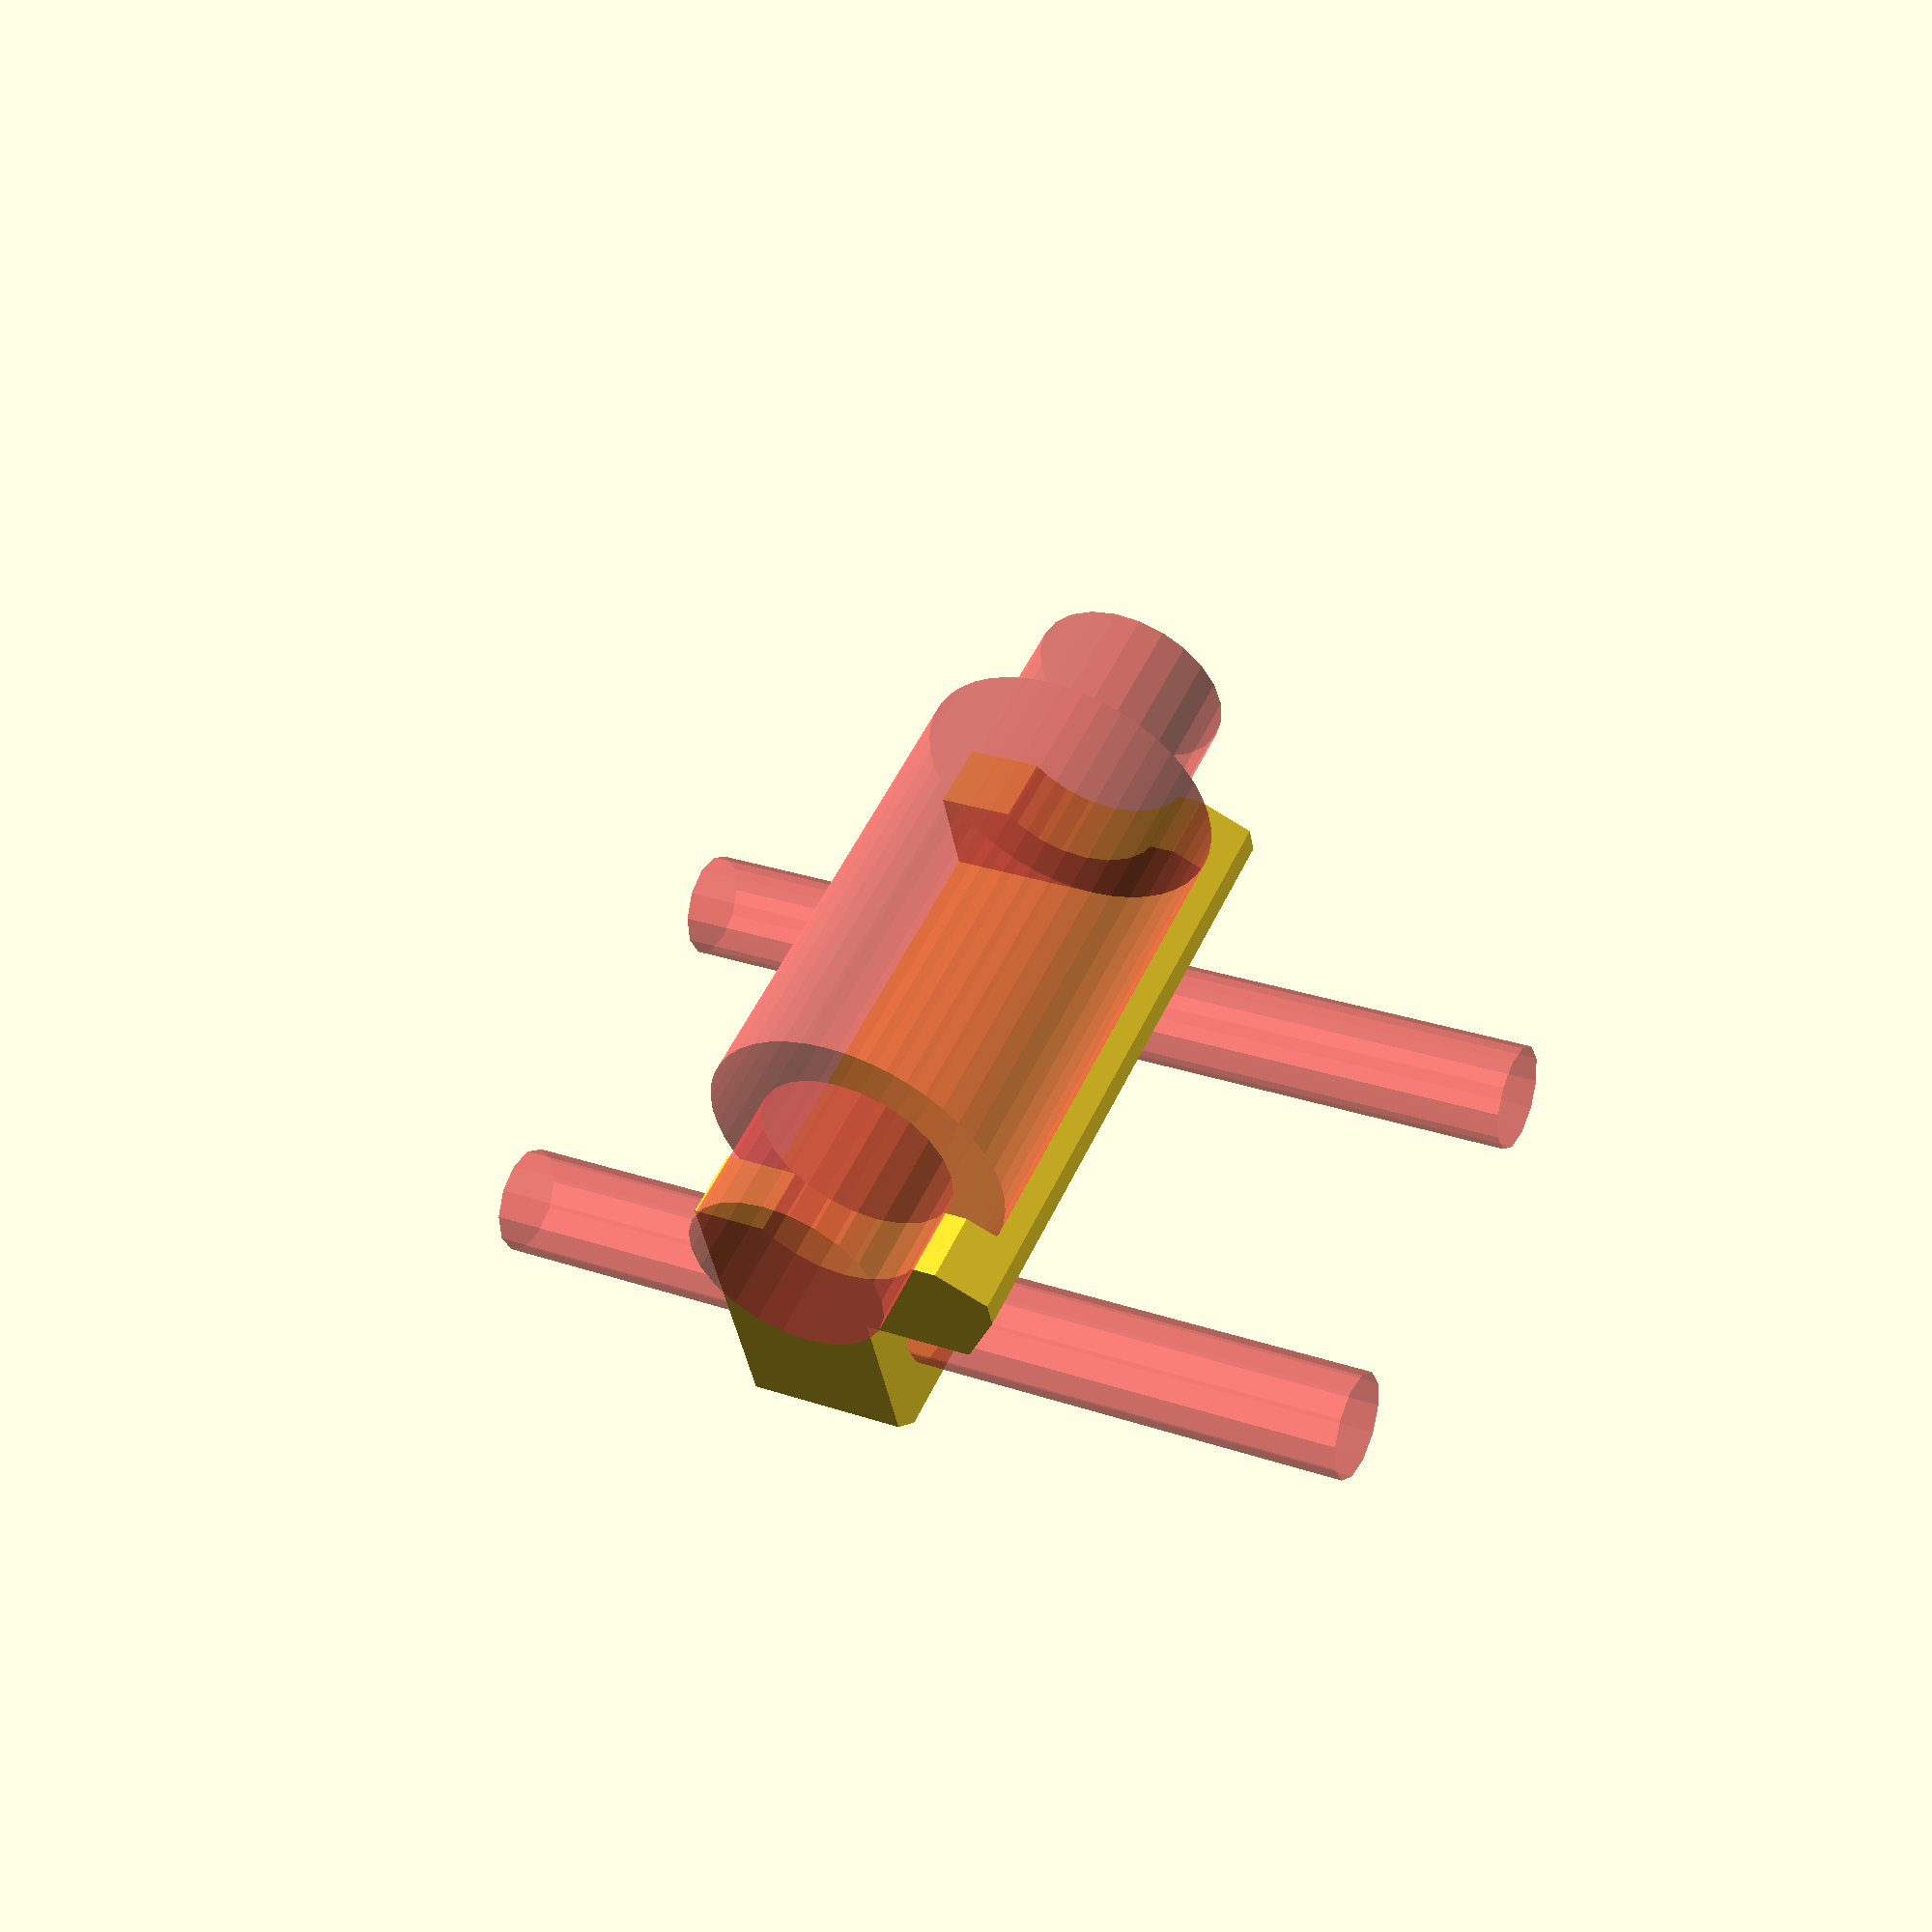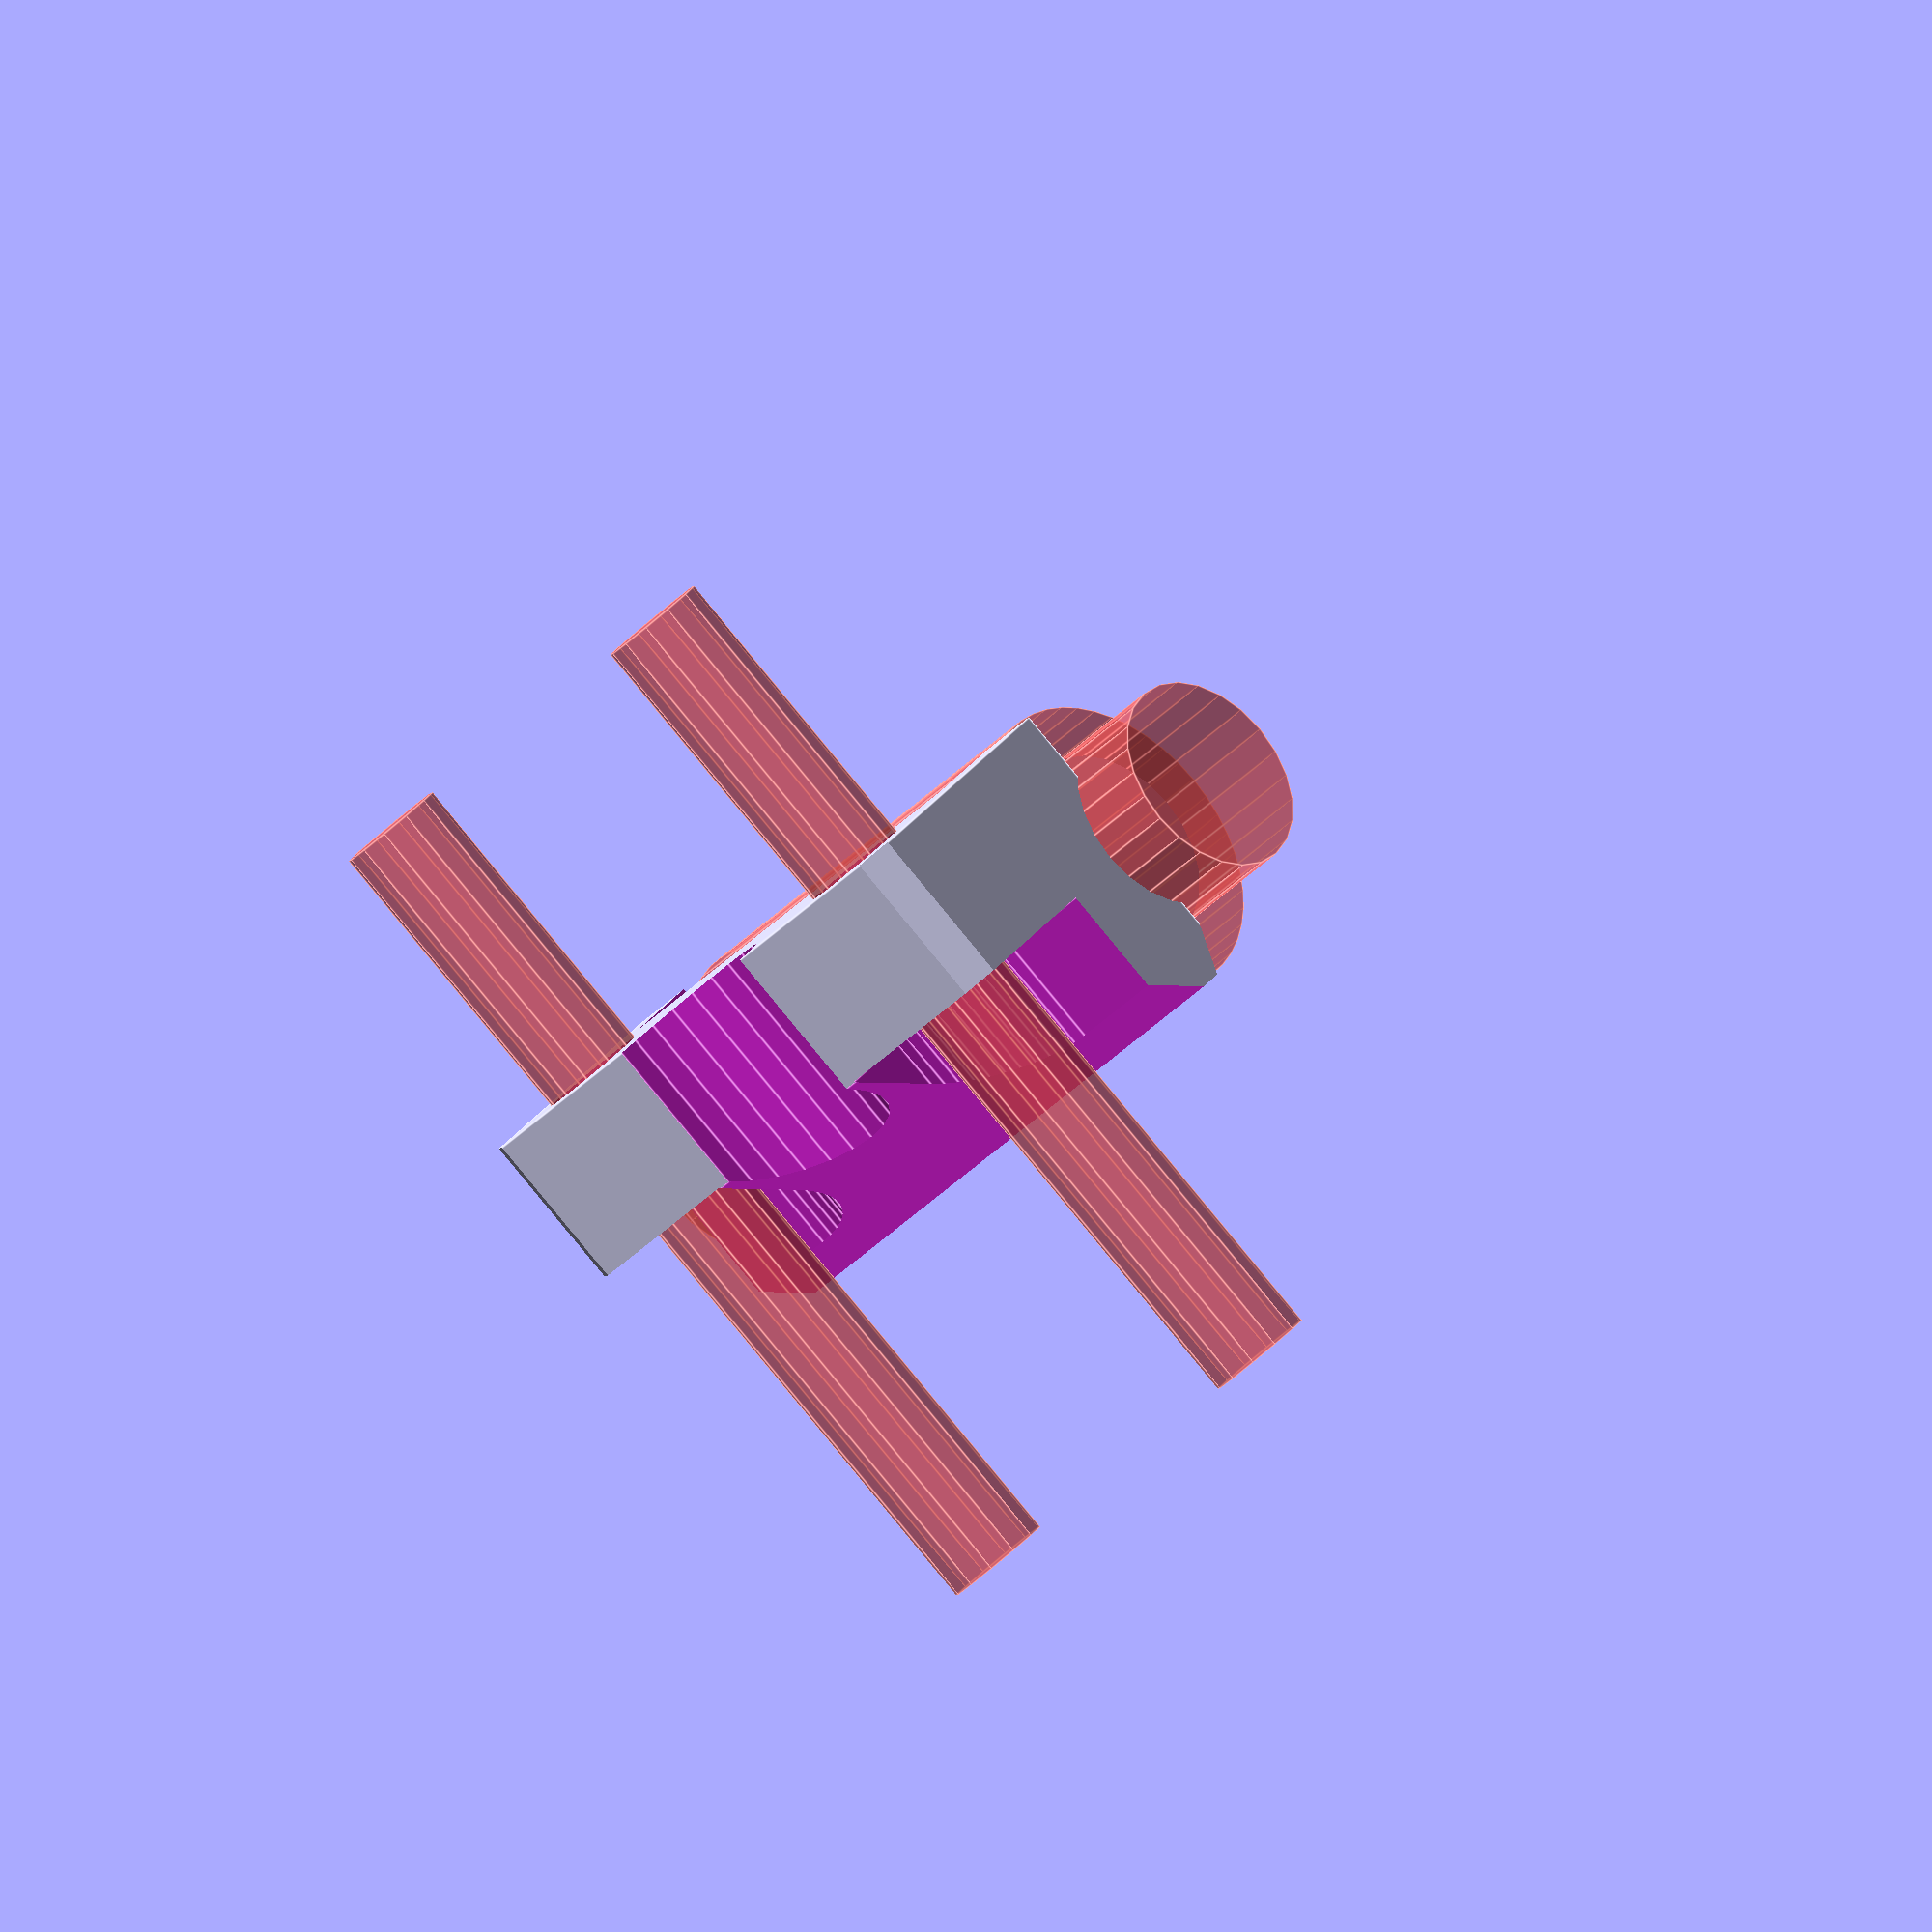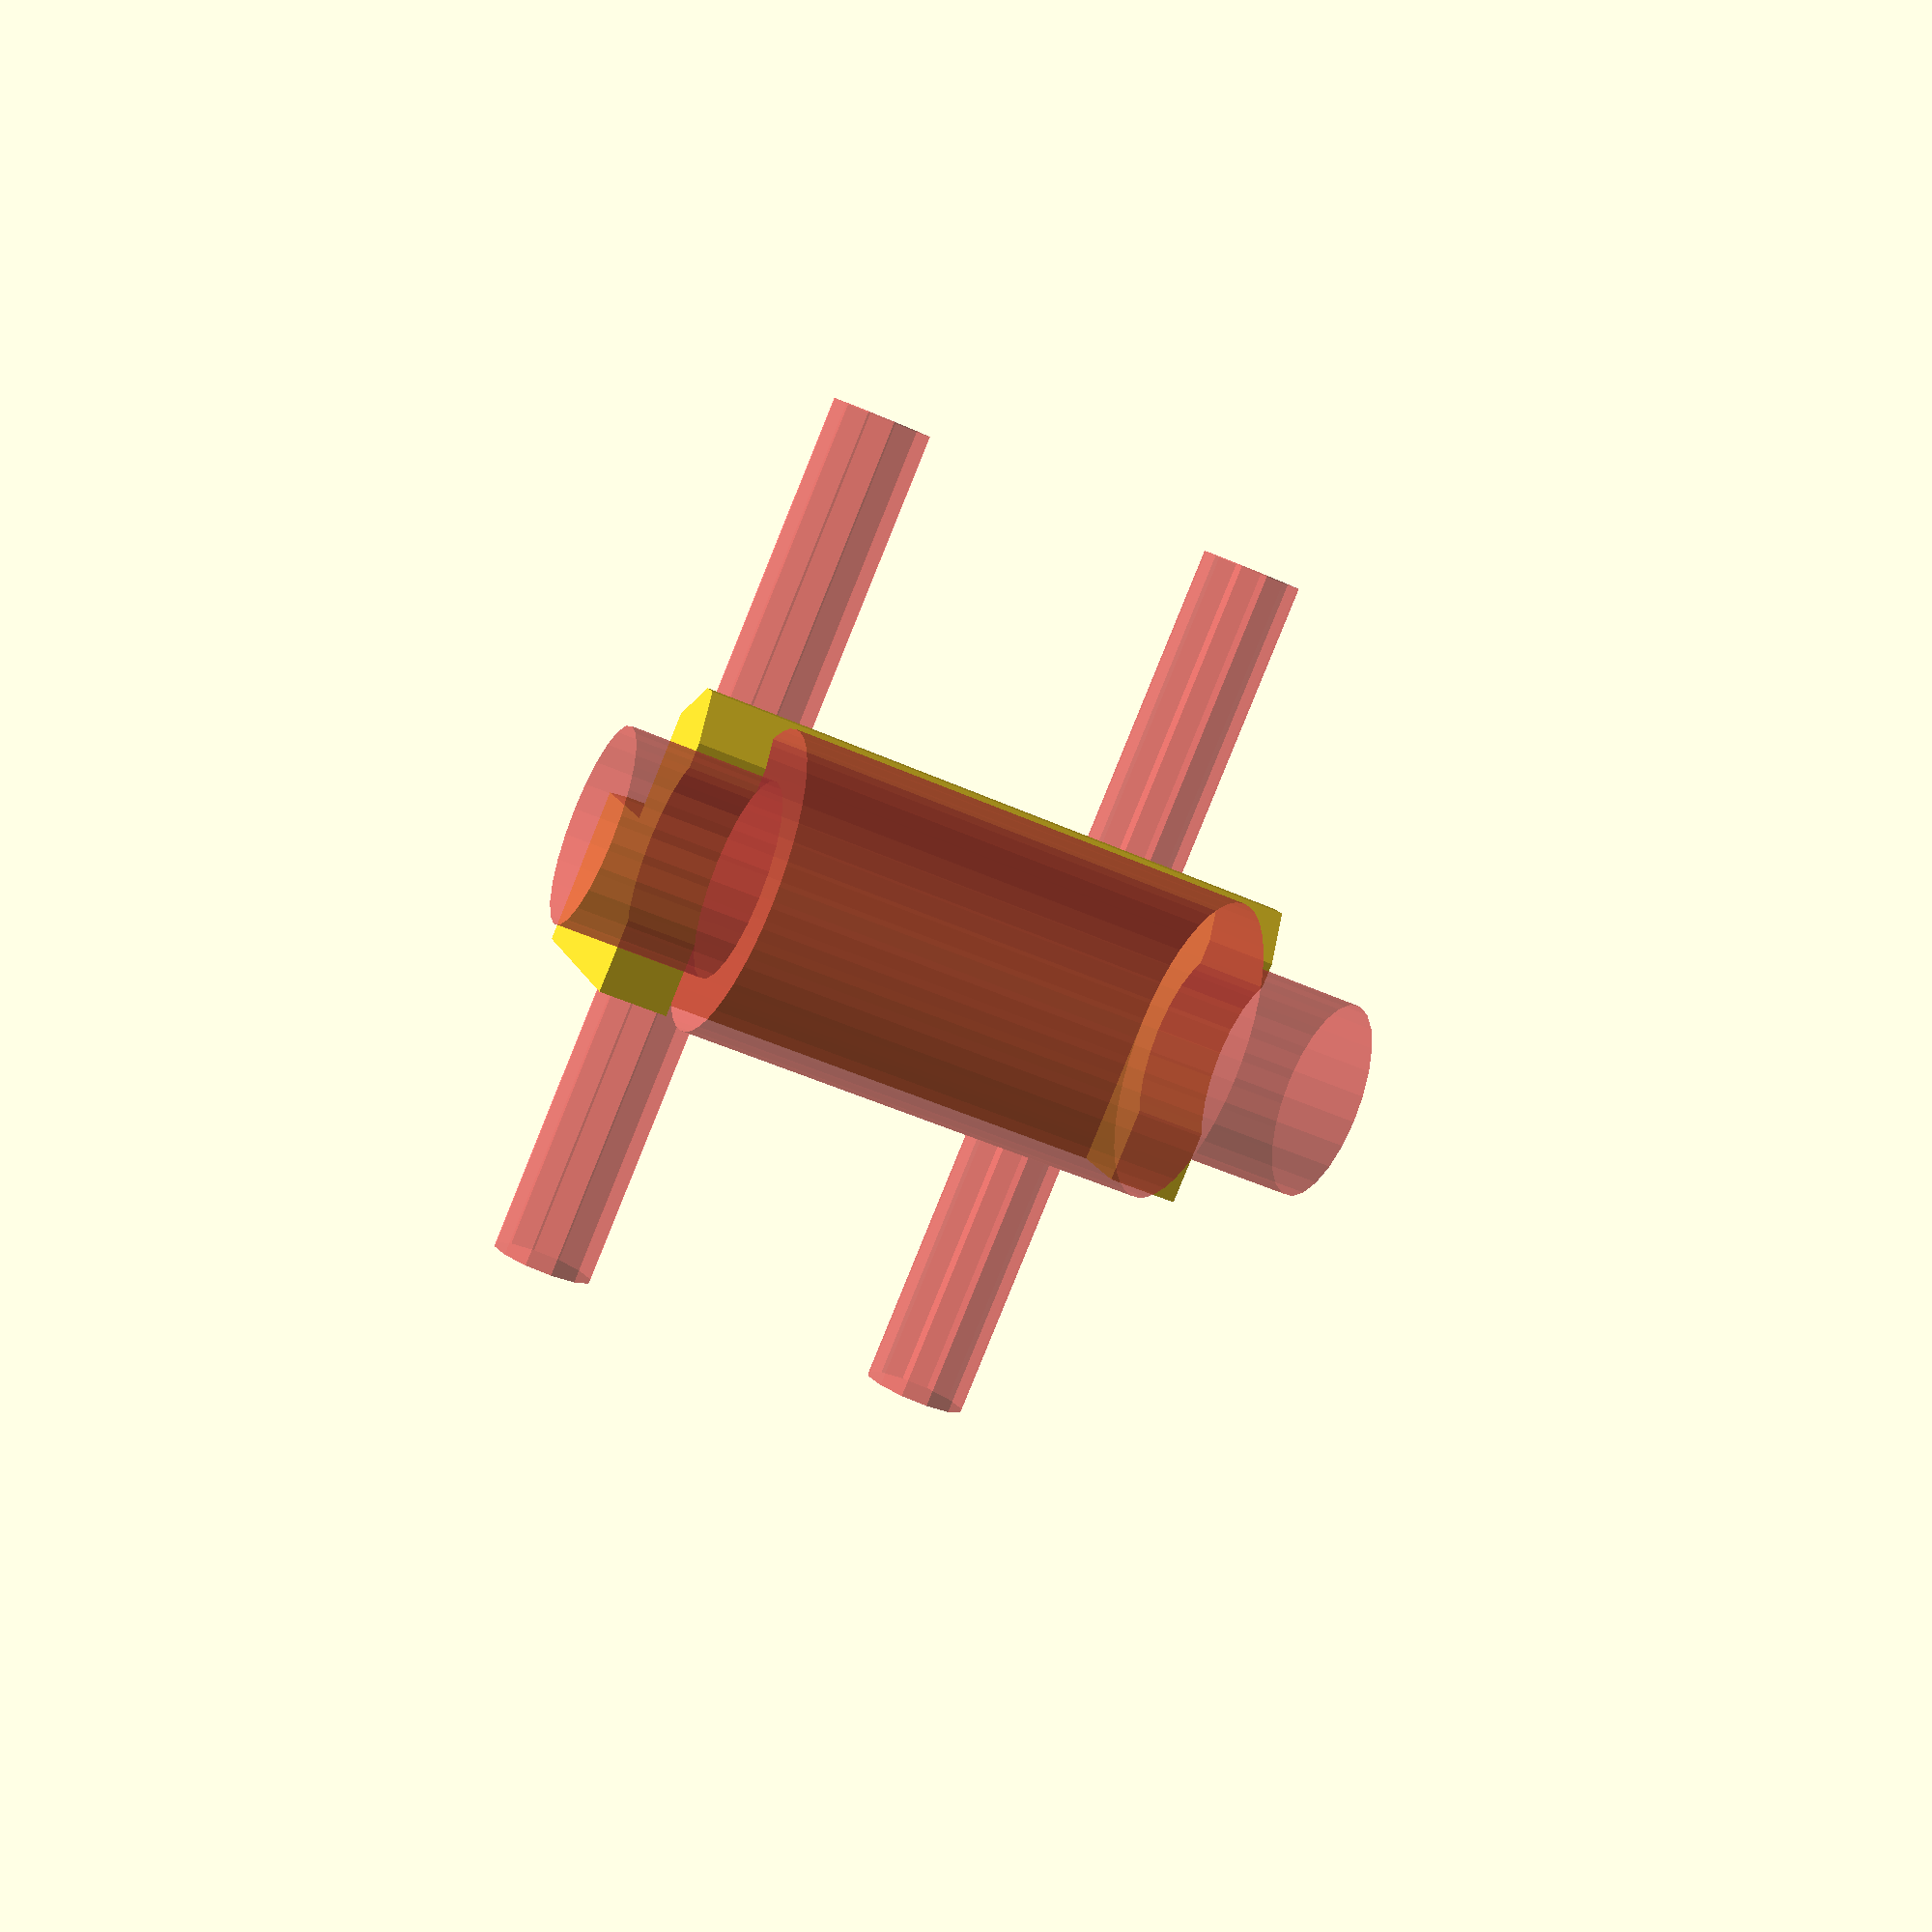
<openscad>
//////////////////////////////////////////////////////////////////////////////////////////////
// Zero height LM8UU bearing holder
//
// Copyright (C) 2013  Lochner, Juergen
// http://www.thingiverse.com/Ablapo/designs
//
// This program is free software; you can redistribute it and/or
// modify it under the terms of the GNU General Public License
// as published by the Free Software Foundation; either version 2
// of the License, or (at your option) any later version.
//
// This program is distributed in the hope that it will be useful,
// but WITHOUT ANY WARRANTY; without even the implied warranty of
// MERCHANTABILITY or FITNESS FOR A PARTICULAR PURPOSE.  See the
// GNU General Public License for more details.
//
// You should have received a copy of the GNU General Public License
// along with this program; if not, write to the Free Software
// Foundation, Inc., 51 Franklin Street, Fifth Floor, Boston, MA  02110-1301, USA.
/////////////////////////////////////////////////////////////////////////////////////////////////

// bearing's length
b_length=24.2 ;		
// bearing's diameter
b_dia= 15.3;		

// x distance of holes
dx=28;			
// y distance of holes	
dy=21;				

angle=60;			// holder cut off angle
b_angle=30;		// bearing cut off angle

bolt=4.9+0.4;		// M5 bolt diameter
nut=9.8+0.4; 		// washer's size 

rod=8+2;			// round cut at center rod
zcutoff=0;		// 0= cut height at bearing's height

boltlength=20-6-4-1-1;   // 20 mm bolt, 6 mm aluplate, 4mm nut, 1mm washer

module holder(){
intersection(){
	difference(){

		translate([b_dia/2+3,0,0.5]) rotate([90,0,0])cube ([b_dia,b_dia+1,b_length+8-1],center=true);
		#rotate([90,0,0]) cylinder(h=b_length,r=b_dia/2,center=true,$fn=46);								// cut bearing
		translate([0 ,0,-b_dia/2]) rotate([90,0,0])cube ([b_dia,b_dia,b_length],center=true);			// cut below bearing

		#rotate([90,0,0]) cylinder(h=b_length+15,r=rod/2,center=true,$fn=24);								// cut center rod
 
		#translate([dx/2,dy/2,0])cylinder(h=b_dia*3,r=bolt/2, center=true,$fn=12);						// cut bolt 1
		translate([dx/2,dy/2,0.5+boltlength])
			union(){
				cylinder(h=b_dia+1,r=nut/2, center=true,$fn=44);
				translate([nut/2,0,0])cube ([nut,nut,b_dia+1],center=true);
				translate([0,nut/2,0])cube ([nut,nut,b_dia+1],center=true);
			}
	
		#translate([dx/2,-dy/2,0])cylinder(h=b_dia*3,r=bolt/2, center=true,$fn=12);						// cut bolt 2
		translate([dx/2,-dy/2,0.5+boltlength])
			union(){
				cylinder(h=b_dia+1,r=nut/2, center=true,$fn=44);
				translate([ nut/2,0,0])cube ([nut,nut,b_dia+1],center=true);
				translate([0,-nut/2,0])cube ([nut,nut,b_dia+1],center=true);
			}

		translate([b_dia+3,0,0]) cylinder(h=b_length+15,r=9.5/2,center=true,$fn=24);						// slim cut

		translate([b_dia+3,0,0.4])rotate([0,-angle,0])translate([b_dia*1.5,0,b_dia*1.5])cube([b_dia*3,b_length+8+1,b_dia*3],center=true); // cut holder angle
		rotate([0,b_angle,0])translate([-b_dia*1.5,0,b_dia*1.5])cube([b_dia*3,b_length+8+1,b_dia*3],center=true);		// cut bearing angle
		translate([0,0,b_dia*1.5-b_dia/2+b_dia+zcutoff])cube([b_dia*3,b_length+8+1,b_dia*3],center=true);		// cut top

	}

	cylinder(h=b_dia*4,r=b_length-0.3,center=true,$fn=12);
}
}

module spacer(){
	difference(){
		cylinder(h=6,r=10/2-0.1,center=true,$fn=44);
		cylinder(h=7,r=8/2,center=true,$fn=44);
	}
}

module plate(){
	translate([-2,0,0])holder();
	translate([2,0,0])rotate([0,0,180]) holder();
}

//plate();
holder();
</openscad>
<views>
elev=152.1 azim=247.5 roll=242.8 proj=p view=solid
elev=267.9 azim=231.1 roll=320.4 proj=o view=edges
elev=84.8 azim=254.7 roll=337.9 proj=p view=solid
</views>
